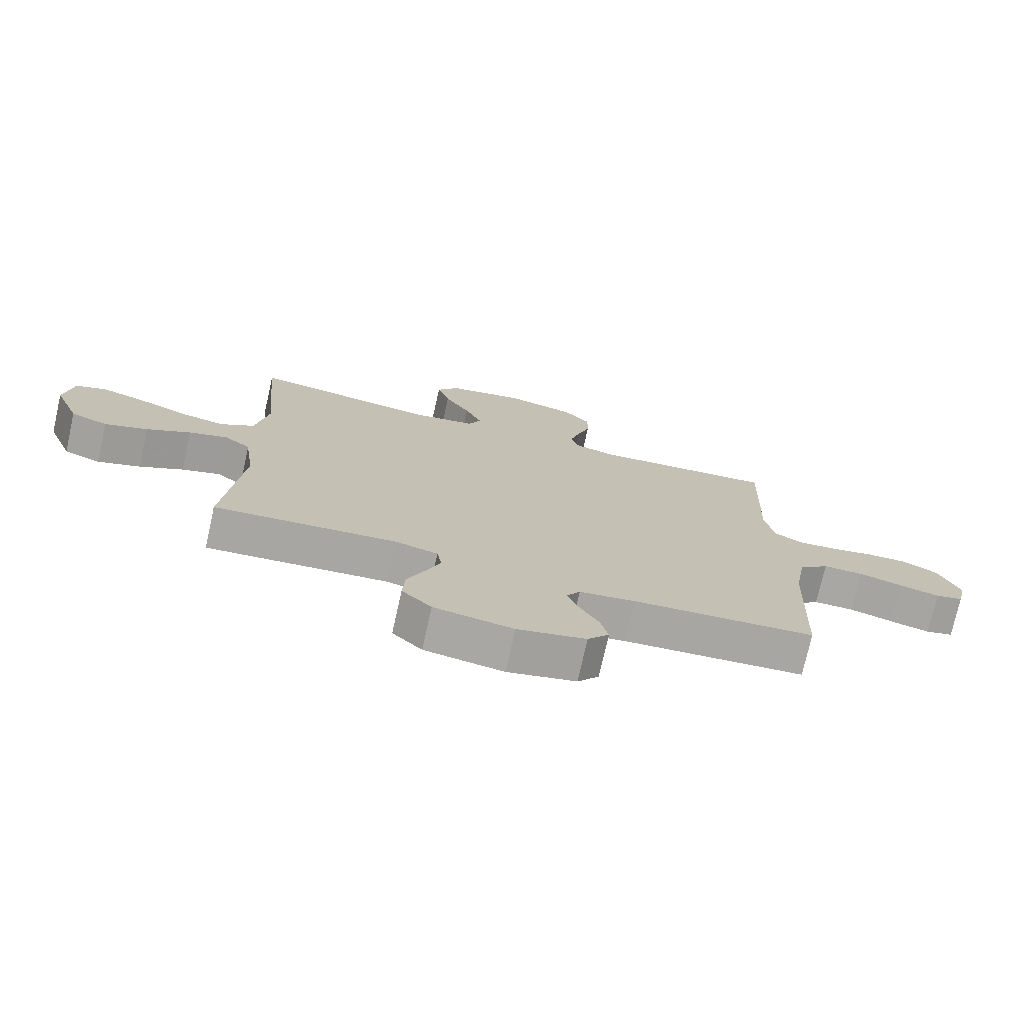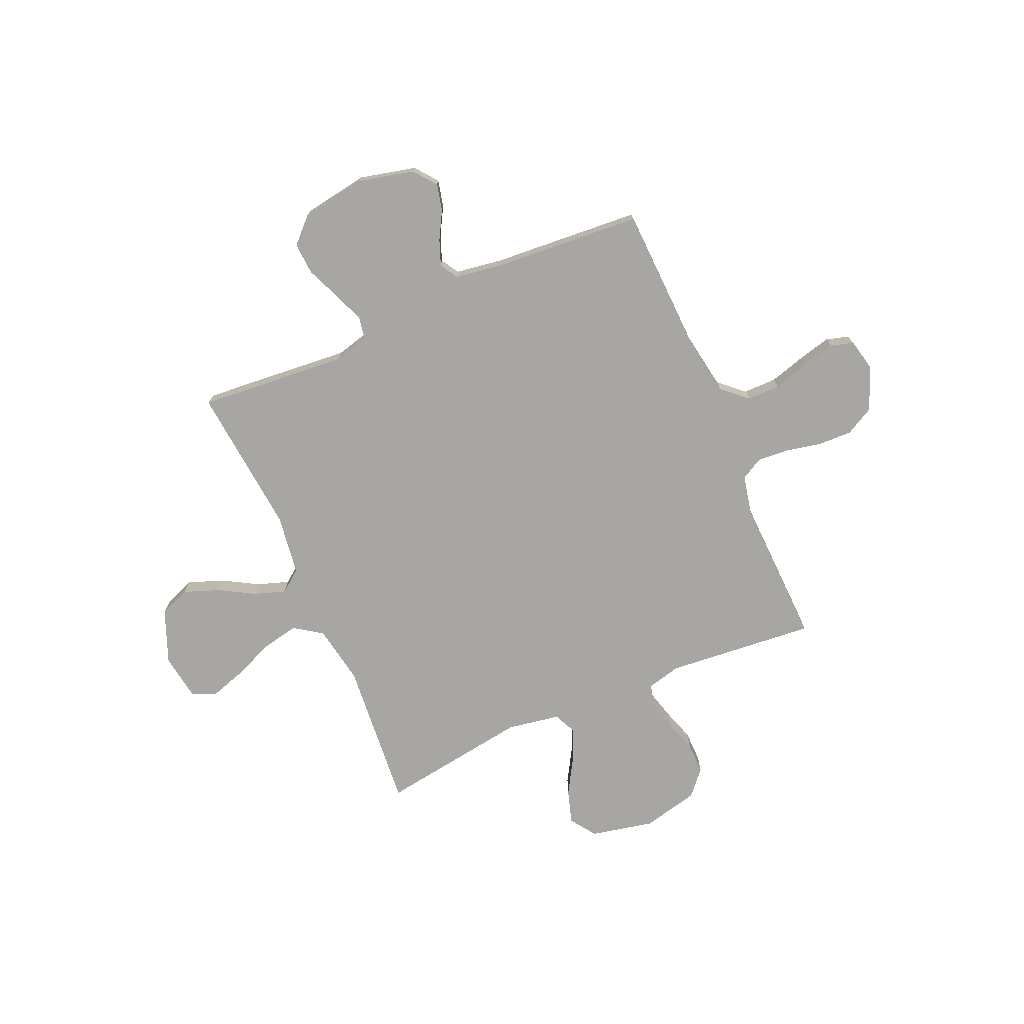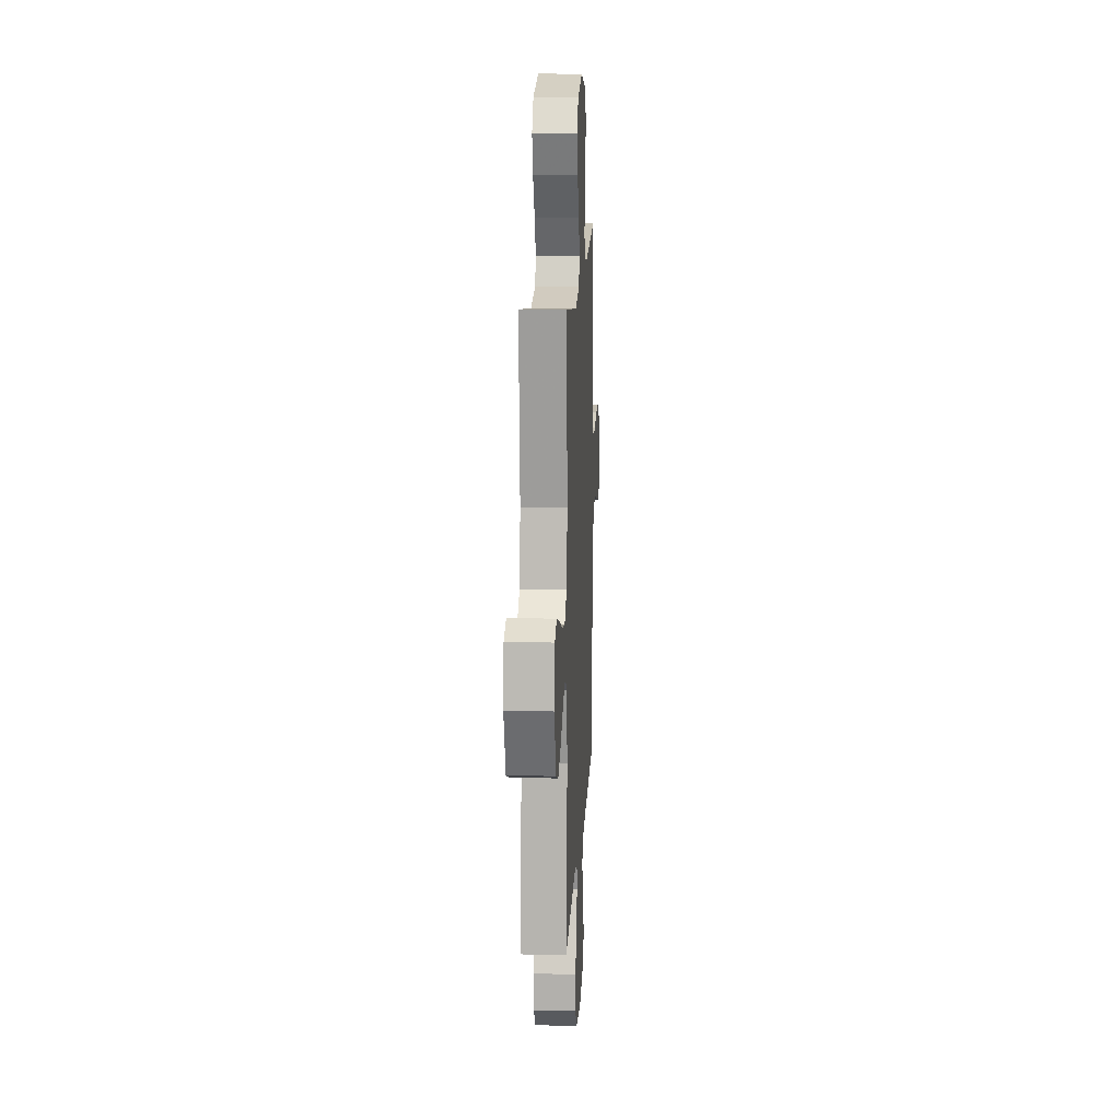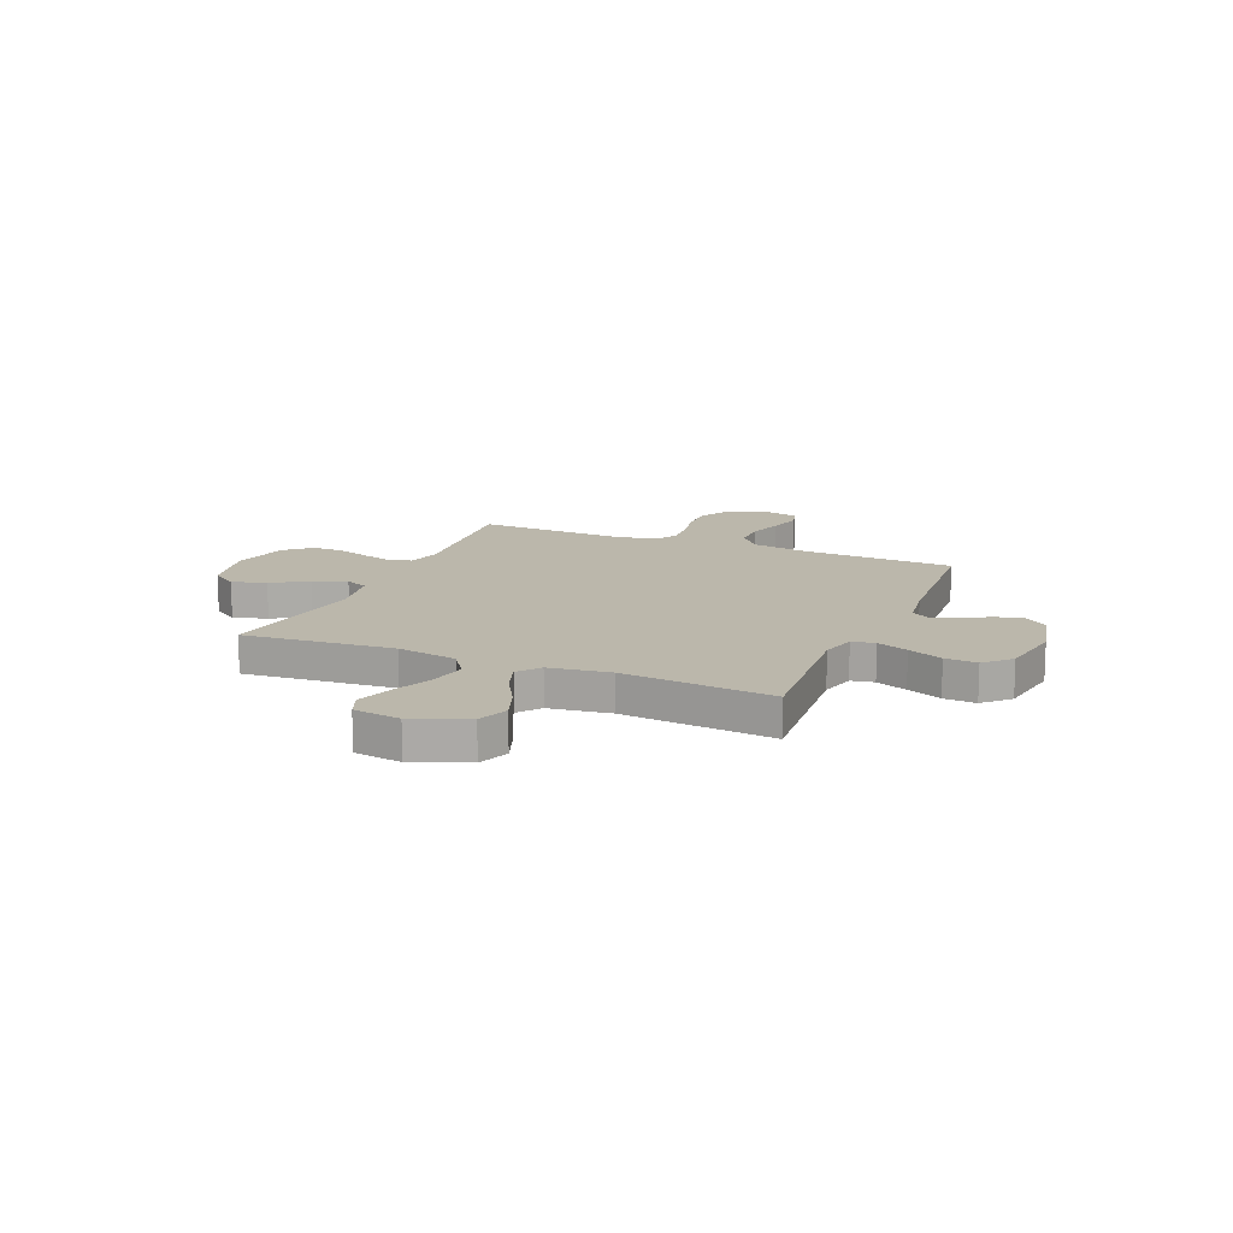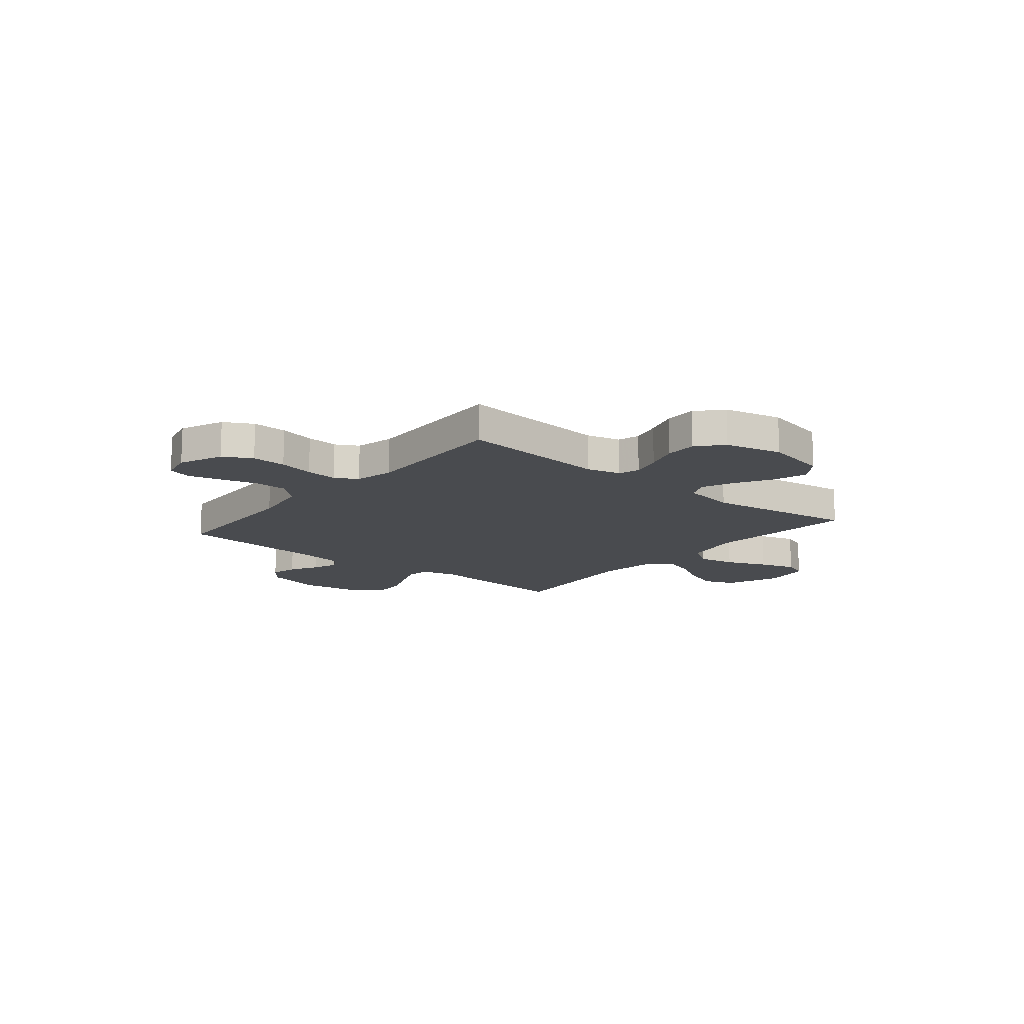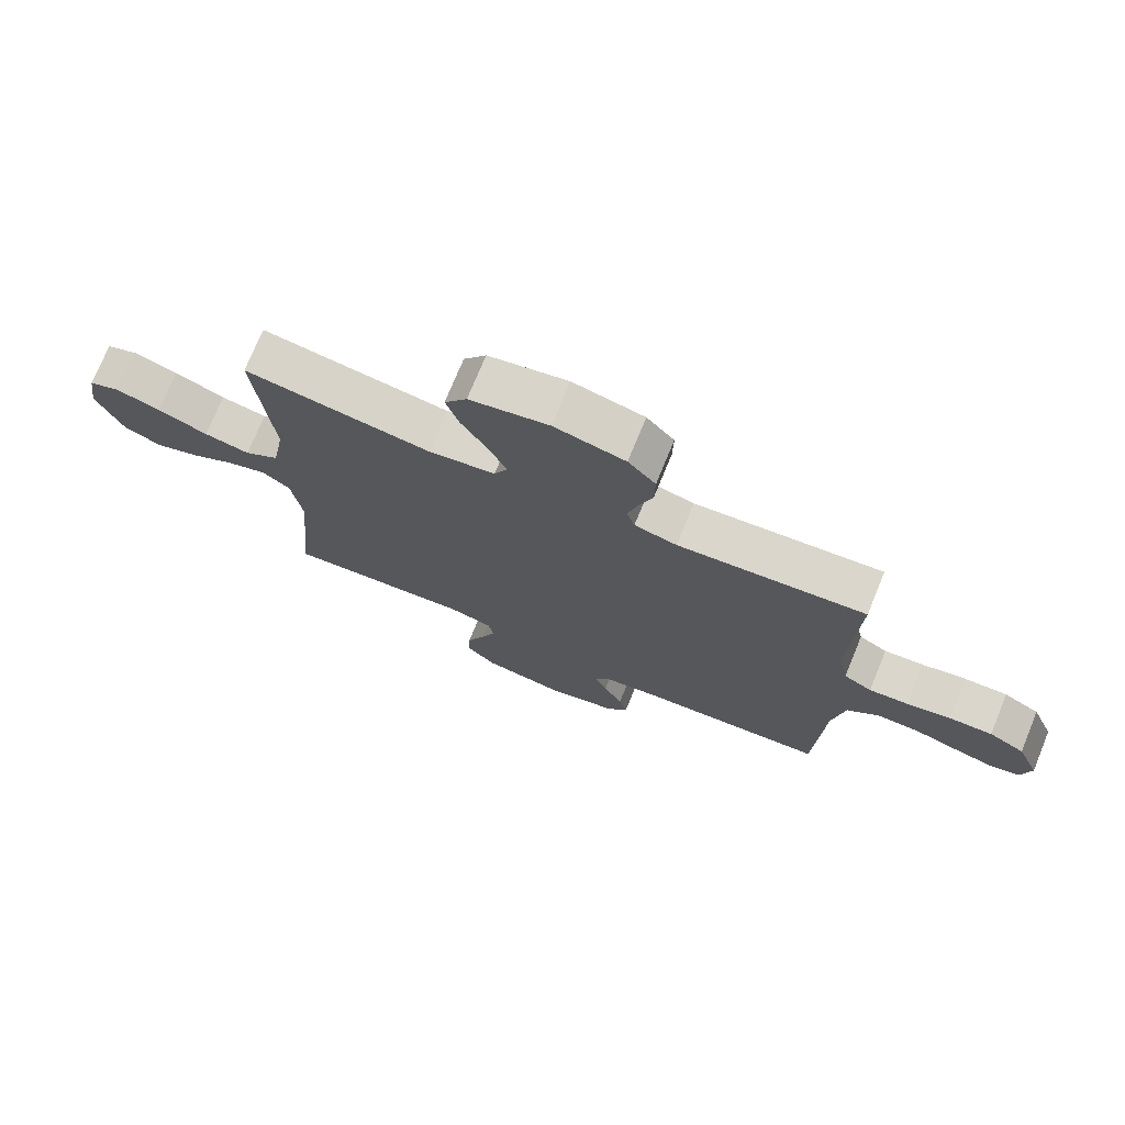
<metadata>
{"format":"obj","ext":"obj","renderer":"f3d","projection":"perspective","resolution":1024,"background":"white","views":[{"elev":-74.8,"azim":167.4,"up":"+Z"},{"elev":-74.2,"azim":-156.5,"up":"+Y"},{"elev":14.3,"azim":92.9,"up":"+Z"},{"elev":14.2,"azim":112.9,"up":"+Y"},{"elev":-14.0,"azim":-39.7,"up":"+Y"},{"elev":74.2,"azim":-157.7,"up":"+Z"}]}
</metadata>
<code>
v -0.5 0.07 -0.5
v -0.512 0.07 -0.2
v -0.531 0.07 -0.085
v -0.581 0.07 -0.04
v -0.648 0.07 -0.04
v -0.72 0.07 -0.061
v -0.786 0.07 -0.078
v -0.832 0.07 -0.065
v -0.847 0.07 0
v -0.811 0.07 0.087
v -0.754 0.07 0.118
v -0.685 0.07 0.116
v -0.614 0.07 0.101
v -0.551 0.07 0.096
v -0.506 0.07 0.121
v -0.489 0.07 0.2
v -0.5 0.07 0.5
v -0.2 0.07 0.473
v -0.132 0.07 0.49
v -0.119 0.07 0.533
v -0.135 0.07 0.593
v -0.157 0.07 0.66
v -0.158 0.07 0.724
v -0.114 0.07 0.774
v 0 0.07 0.801
v 0.127 0.07 0.774
v 0.163 0.07 0.722
v 0.142 0.07 0.655
v 0.1 0.07 0.583
v 0.072 0.07 0.519
v 0.093 0.07 0.473
v 0.2 0.07 0.455
v 0.5 0.07 0.5
v 0.474 0.07 0.2
v 0.495 0.07 0.08
v 0.551 0.07 0.042
v 0.625 0.07 0.057
v 0.706 0.07 0.091
v 0.778 0.07 0.114
v 0.828 0.07 0.094
v 0.842 0.07 0
v 0.799 0.07 -0.108
v 0.738 0.07 -0.132
v 0.667 0.07 -0.106
v 0.595 0.07 -0.065
v 0.532 0.07 -0.044
v 0.488 0.07 -0.078
v 0.471 0.07 -0.2
v 0.5 0.07 -0.5
v 0.2 0.07 -0.475
v 0.13 0.07 -0.493
v 0.122 0.07 -0.539
v 0.146 0.07 -0.601
v 0.175 0.07 -0.67
v 0.179 0.07 -0.734
v 0.13 0.07 -0.783
v 0 0.07 -0.804
v -0.113 0.07 -0.777
v -0.148 0.07 -0.732
v -0.135 0.07 -0.678
v -0.104 0.07 -0.622
v -0.085 0.07 -0.572
v -0.107 0.07 -0.536
v -0.2 0.07 -0.522
v -0.5 0 -0.5
v -0.512 0 -0.2
v -0.531 0 -0.085
v -0.581 0 -0.04
v -0.648 0 -0.04
v -0.72 0 -0.061
v -0.786 0 -0.078
v -0.832 0 -0.065
v -0.847 0 0
v -0.811 0 0.087
v -0.754 0 0.118
v -0.685 0 0.116
v -0.614 0 0.101
v -0.551 0 0.096
v -0.506 0 0.121
v -0.489 0 0.2
v -0.5 0 0.5
v -0.2 0 0.473
v -0.132 0 0.49
v -0.119 0 0.533
v -0.135 0 0.593
v -0.157 0 0.66
v -0.158 0 0.724
v -0.114 0 0.774
v 0 0 0.801
v 0.127 0 0.774
v 0.163 0 0.722
v 0.142 0 0.655
v 0.1 0 0.583
v 0.072 0 0.519
v 0.093 0 0.473
v 0.2 0 0.455
v 0.5 0 0.5
v 0.474 0 0.2
v 0.495 0 0.08
v 0.551 0 0.042
v 0.625 0 0.057
v 0.706 0 0.091
v 0.778 0 0.114
v 0.828 0 0.094
v 0.842 0 0
v 0.799 0 -0.108
v 0.738 0 -0.132
v 0.667 0 -0.106
v 0.595 0 -0.065
v 0.532 0 -0.044
v 0.488 0 -0.078
v 0.471 0 -0.2
v 0.5 0 -0.5
v 0.2 0 -0.475
v 0.13 0 -0.493
v 0.122 0 -0.539
v 0.146 0 -0.601
v 0.175 0 -0.67
v 0.179 0 -0.734
v 0.13 0 -0.783
v 0 0 -0.804
v -0.113 0 -0.777
v -0.148 0 -0.732
v -0.135 0 -0.678
v -0.104 0 -0.622
v -0.085 0 -0.572
v -0.107 0 -0.536
v -0.2 0 -0.522
f 59 60 61
f 58 59 61
f 57 58 61
f 56 57 61
f 55 56 61
f 54 55 61
f 53 54 61
f 52 53 61 62
f 51 52 62 63
f 48 49 50
f 51 63 64
f 50 51 64
f 48 50 64
f 47 48 64
f 43 44 45
f 42 43 45
f 41 42 45
f 40 41 45
f 39 40 45
f 38 39 45
f 37 38 45
f 36 37 45 46
f 64 1 2
f 47 64 2
f 46 47 2
f 36 46 2
f 35 36 2
f 27 28 29
f 26 27 29
f 25 26 29
f 24 25 29
f 23 24 29
f 22 23 29
f 21 22 29
f 20 21 29 30
f 19 20 30 31
f 16 17 18
f 19 31 32
f 18 19 32
f 16 18 32
f 15 16 32
f 11 12 13
f 10 11 13
f 9 10 13
f 8 9 13
f 7 8 13
f 6 7 13
f 5 6 13
f 4 5 13 14
f 32 33 34
f 15 32 34
f 14 15 34
f 4 14 34
f 3 4 34
f 2 3 34 35
f 125 124 123
f 125 123 122
f 125 122 121
f 125 121 120
f 125 120 119
f 125 119 118
f 125 118 117
f 126 125 117 116
f 127 126 116 115
f 114 113 112
f 128 127 115
f 128 115 114
f 128 114 112
f 128 112 111
f 109 108 107
f 109 107 106
f 109 106 105
f 109 105 104
f 109 104 103
f 109 103 102
f 109 102 101
f 110 109 101 100
f 66 65 128
f 66 128 111
f 66 111 110
f 66 110 100
f 66 100 99
f 93 92 91
f 93 91 90
f 93 90 89
f 93 89 88
f 93 88 87
f 93 87 86
f 93 86 85
f 94 93 85 84
f 95 94 84 83
f 82 81 80
f 96 95 83
f 96 83 82
f 96 82 80
f 96 80 79
f 77 76 75
f 77 75 74
f 77 74 73
f 77 73 72
f 77 72 71
f 77 71 70
f 77 70 69
f 78 77 69 68
f 98 97 96
f 98 96 79
f 98 79 78
f 98 78 68
f 98 68 67
f 99 98 67 66
f 1 65 66 2
f 2 66 67 3
f 3 67 68 4
f 4 68 69 5
f 5 69 70 6
f 6 70 71 7
f 7 71 72 8
f 8 72 73 9
f 9 73 74 10
f 10 74 75 11
f 11 75 76 12
f 12 76 77 13
f 13 77 78 14
f 14 78 79 15
f 15 79 80 16
f 16 80 81 17
f 17 81 82 18
f 18 82 83 19
f 19 83 84 20
f 20 84 85 21
f 21 85 86 22
f 22 86 87 23
f 23 87 88 24
f 24 88 89 25
f 25 89 90 26
f 26 90 91 27
f 27 91 92 28
f 28 92 93 29
f 29 93 94 30
f 30 94 95 31
f 31 95 96 32
f 32 96 97 33
f 33 97 98 34
f 34 98 99 35
f 35 99 100 36
f 36 100 101 37
f 37 101 102 38
f 38 102 103 39
f 39 103 104 40
f 40 104 105 41
f 41 105 106 42
f 42 106 107 43
f 43 107 108 44
f 44 108 109 45
f 45 109 110 46
f 46 110 111 47
f 47 111 112 48
f 48 112 113 49
f 49 113 114 50
f 50 114 115 51
f 51 115 116 52
f 52 116 117 53
f 53 117 118 54
f 54 118 119 55
f 55 119 120 56
f 56 120 121 57
f 57 121 122 58
f 58 122 123 59
f 59 123 124 60
f 60 124 125 61
f 61 125 126 62
f 62 126 127 63
f 63 127 128 64
f 64 128 65 1

</code>
